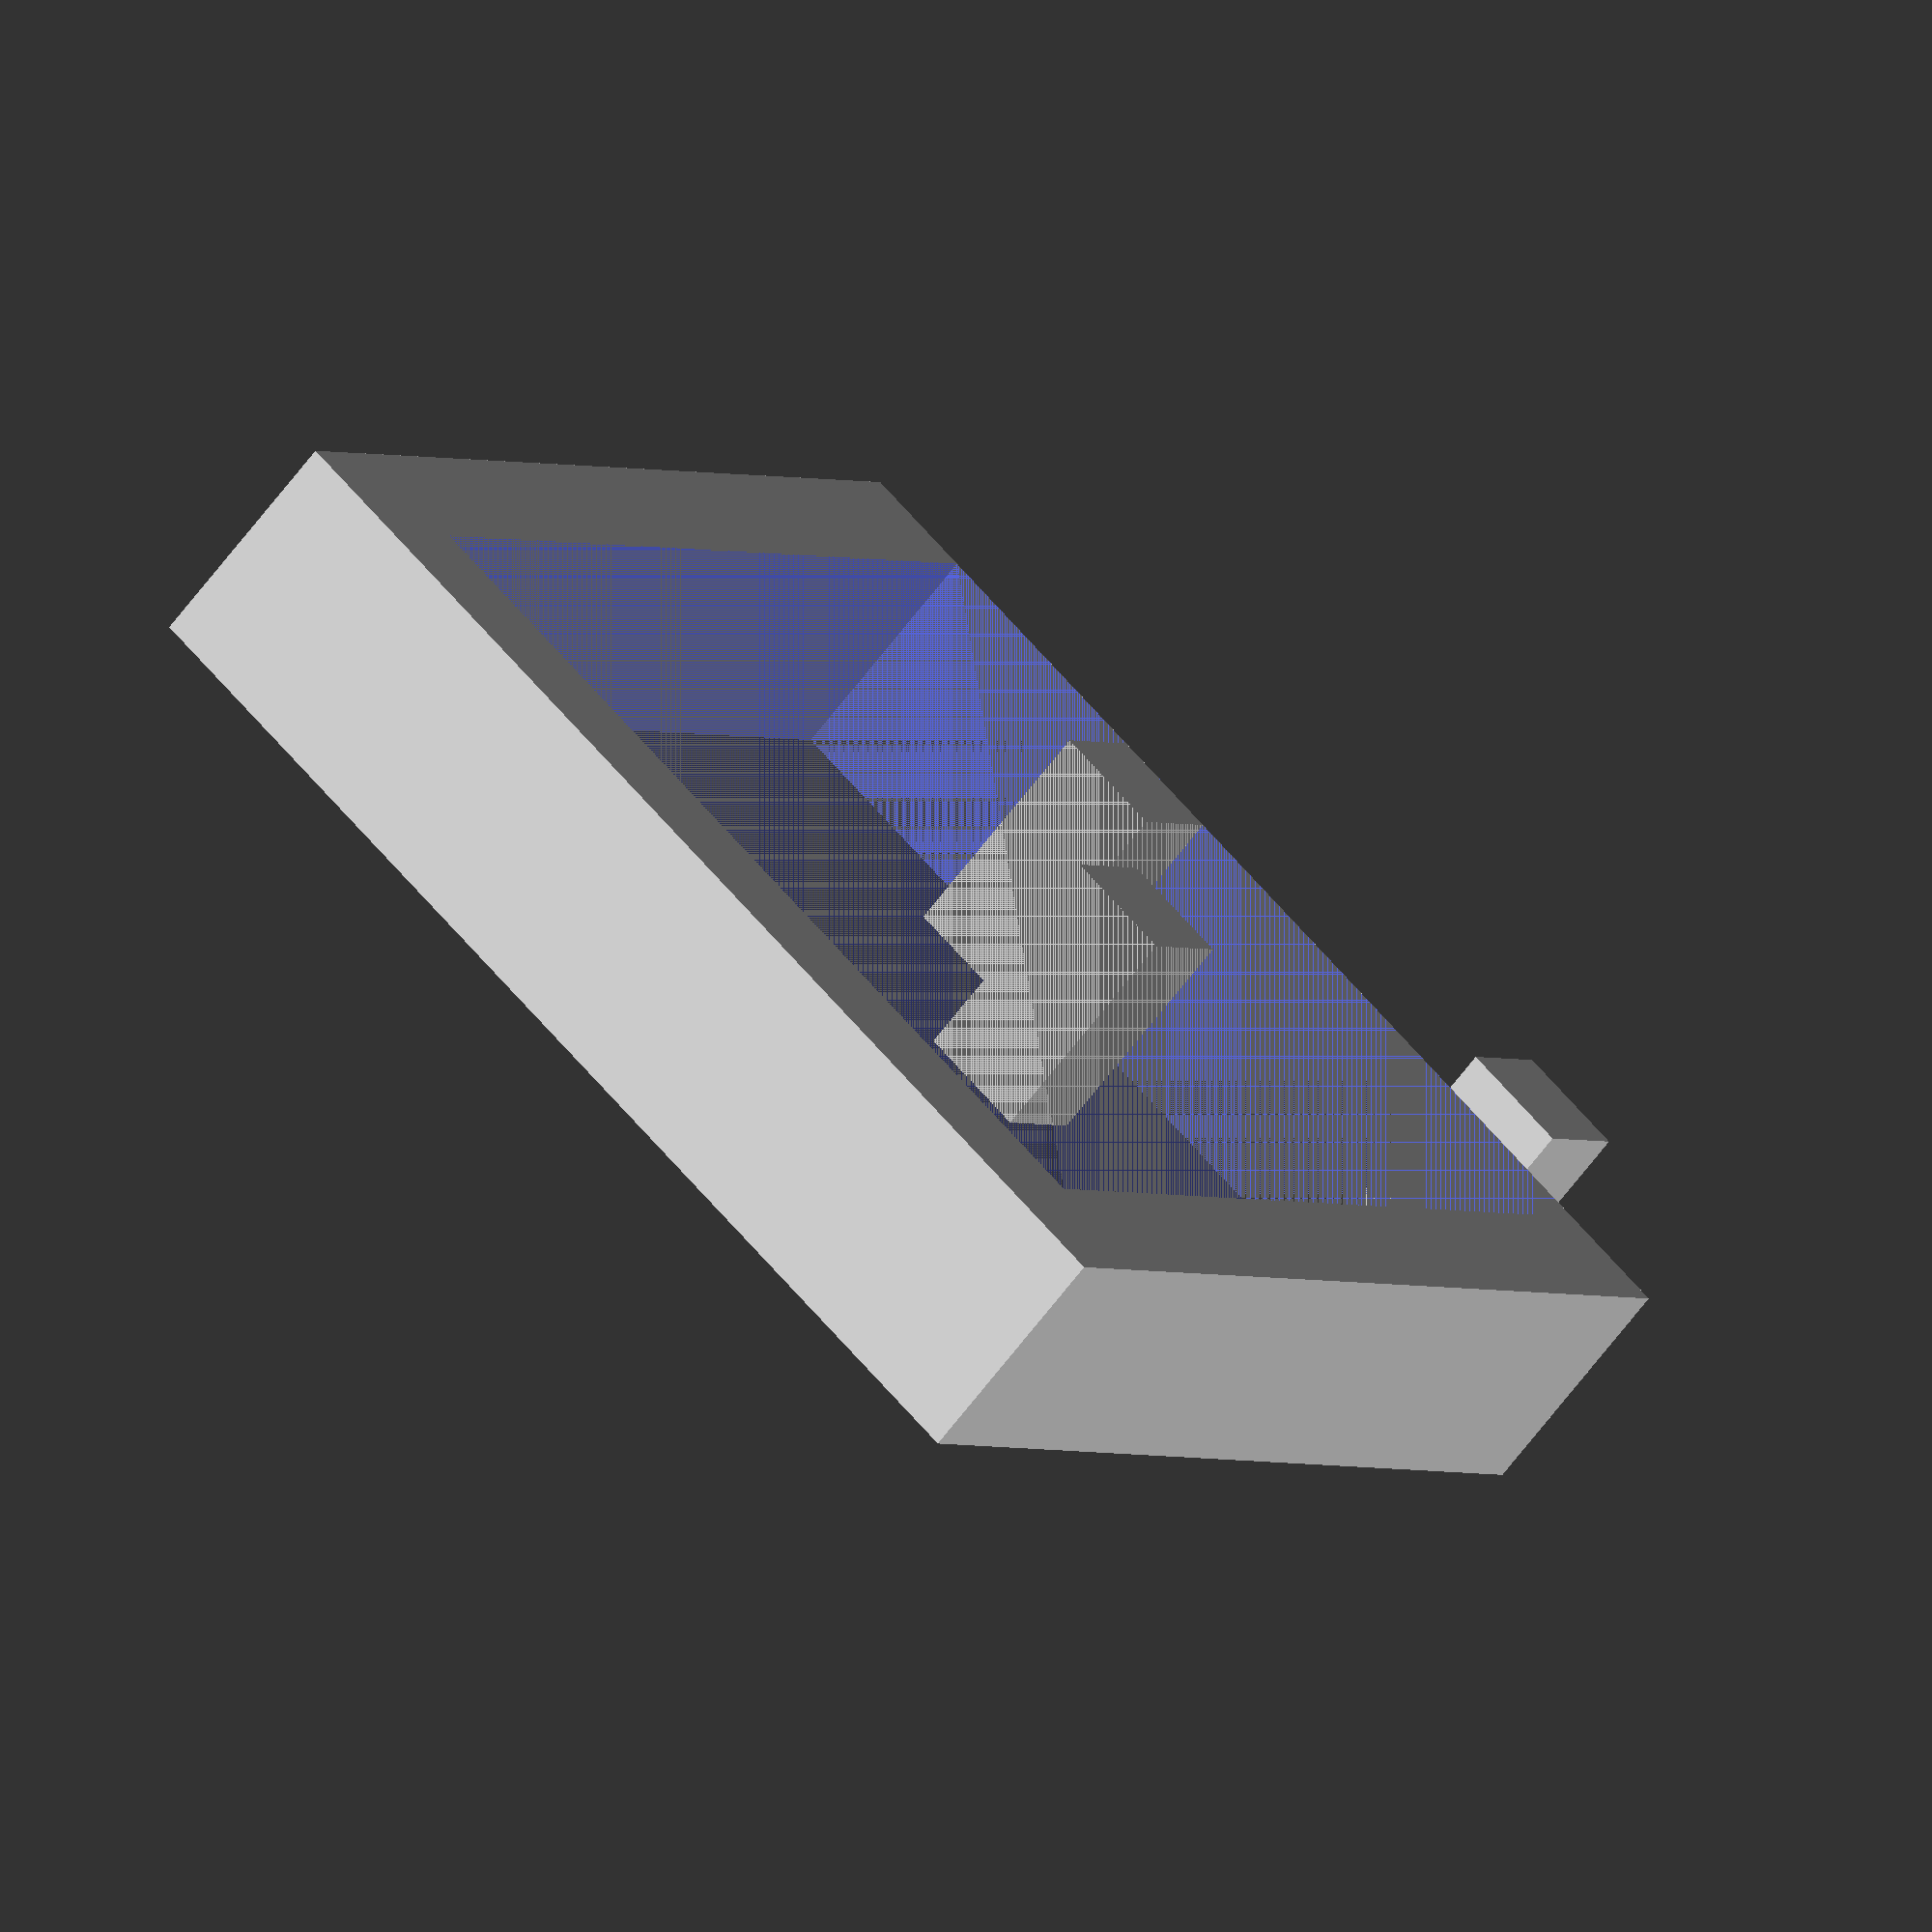
<openscad>
difference() {
    cube([50,50,10]);
    translate([5,5,0]) {
        cube([40,45,10]);
    }
}

translate([24, 35, 0]) {
    cube([5, 5, 10]);
}
translate([16,45,0]) {
    cube([5,5,10]);
}
translate([35,55.1,0]) {
    cube([5,5,10]);
}
</openscad>
<views>
elev=67.6 azim=36.3 roll=322.5 proj=o view=solid
</views>
